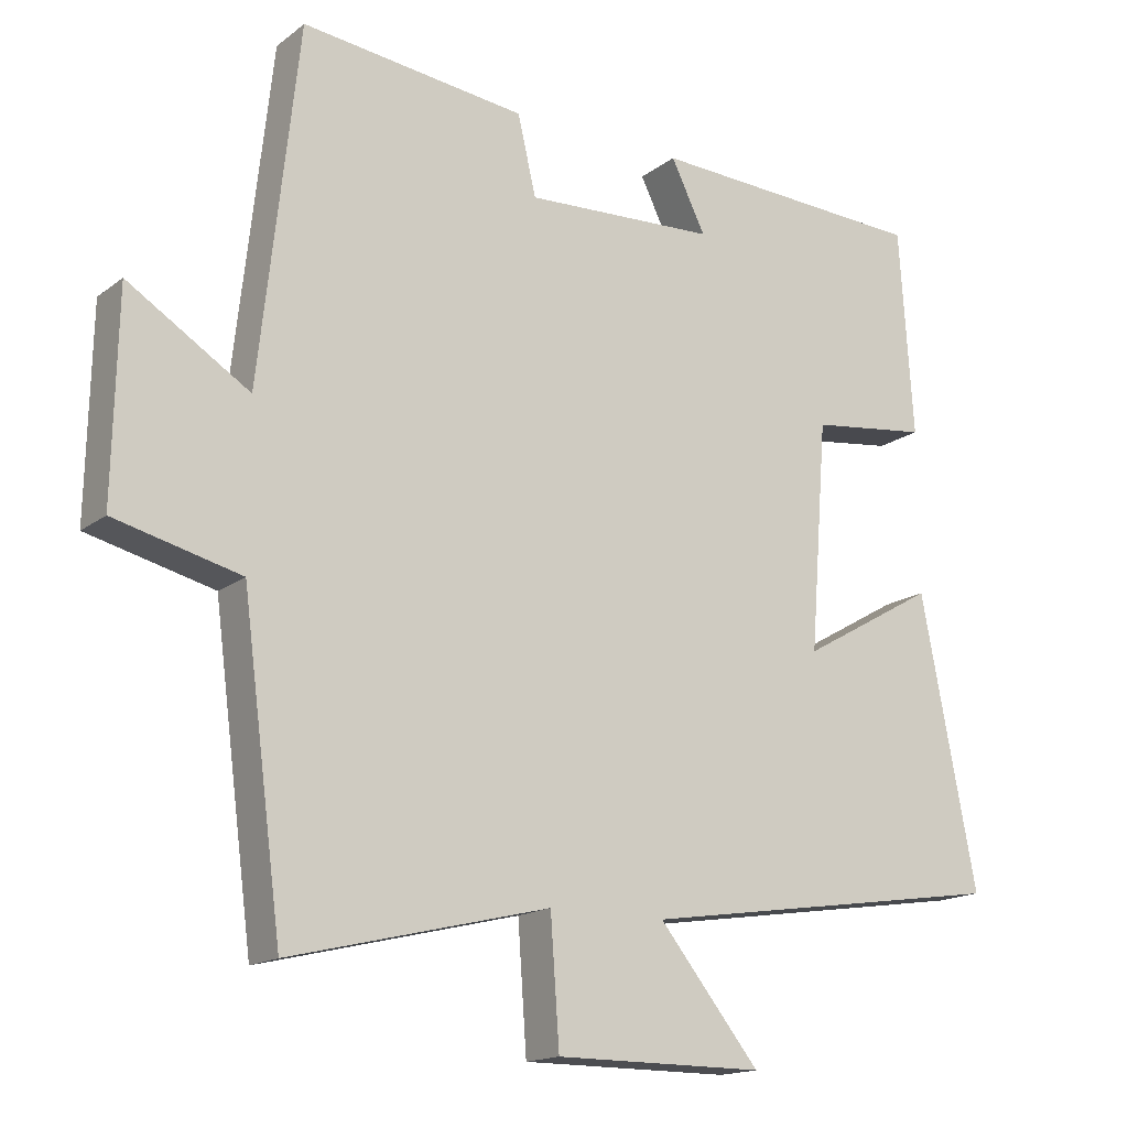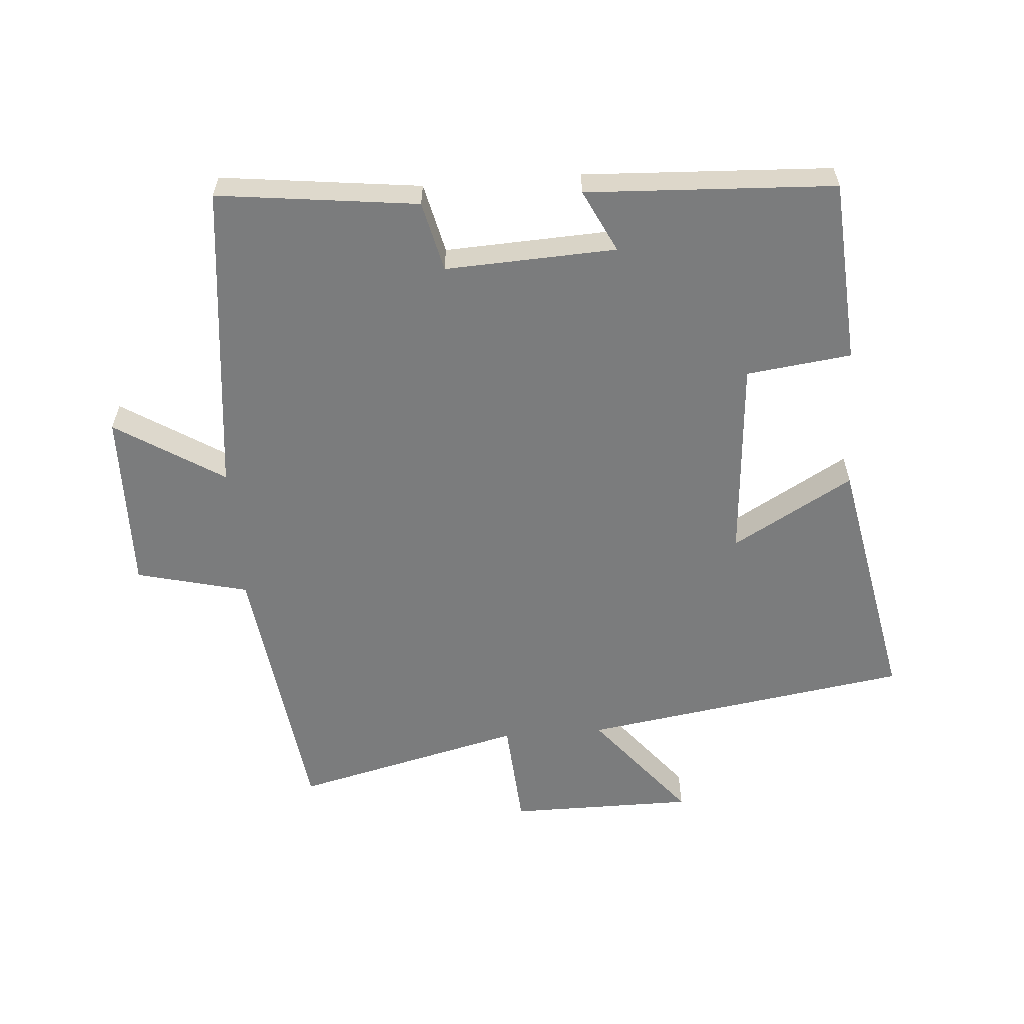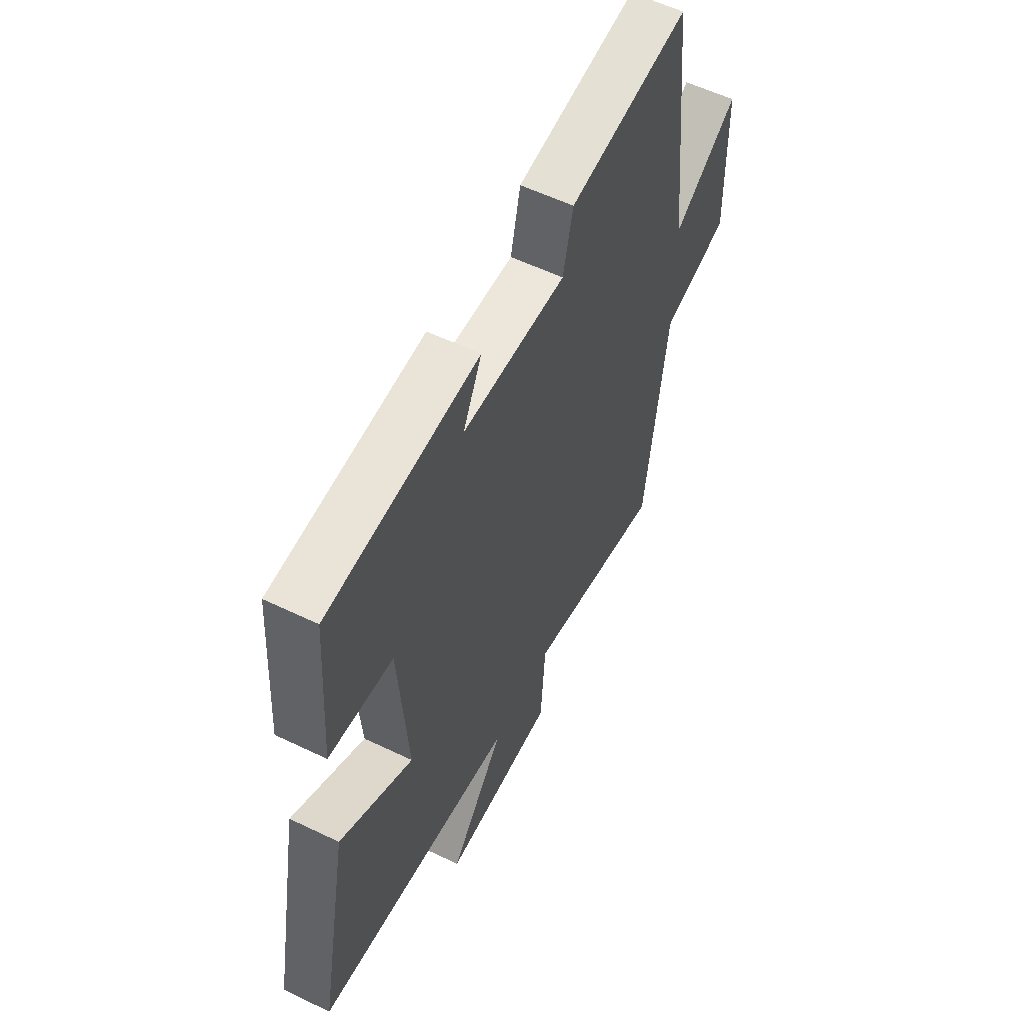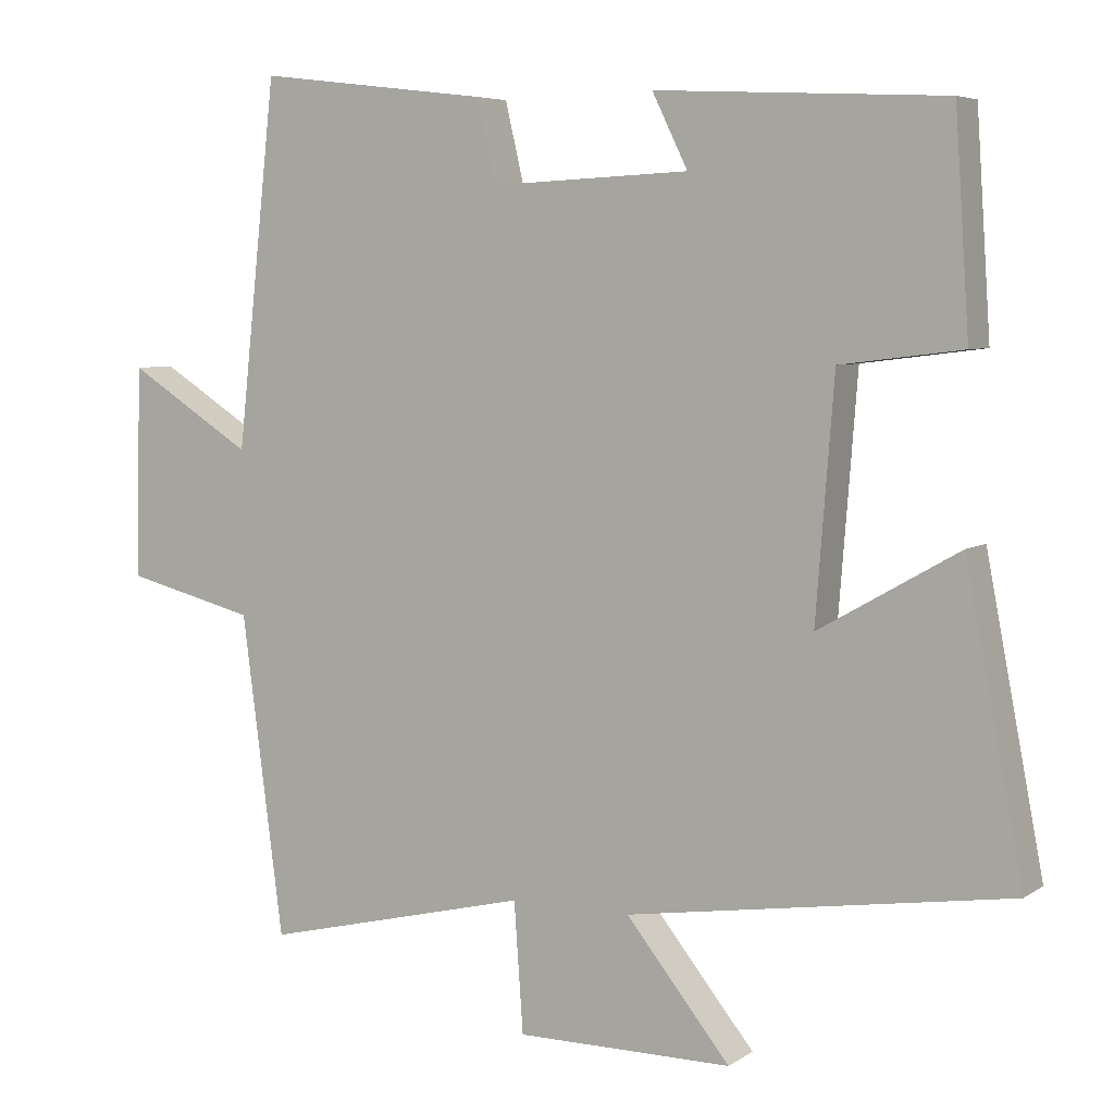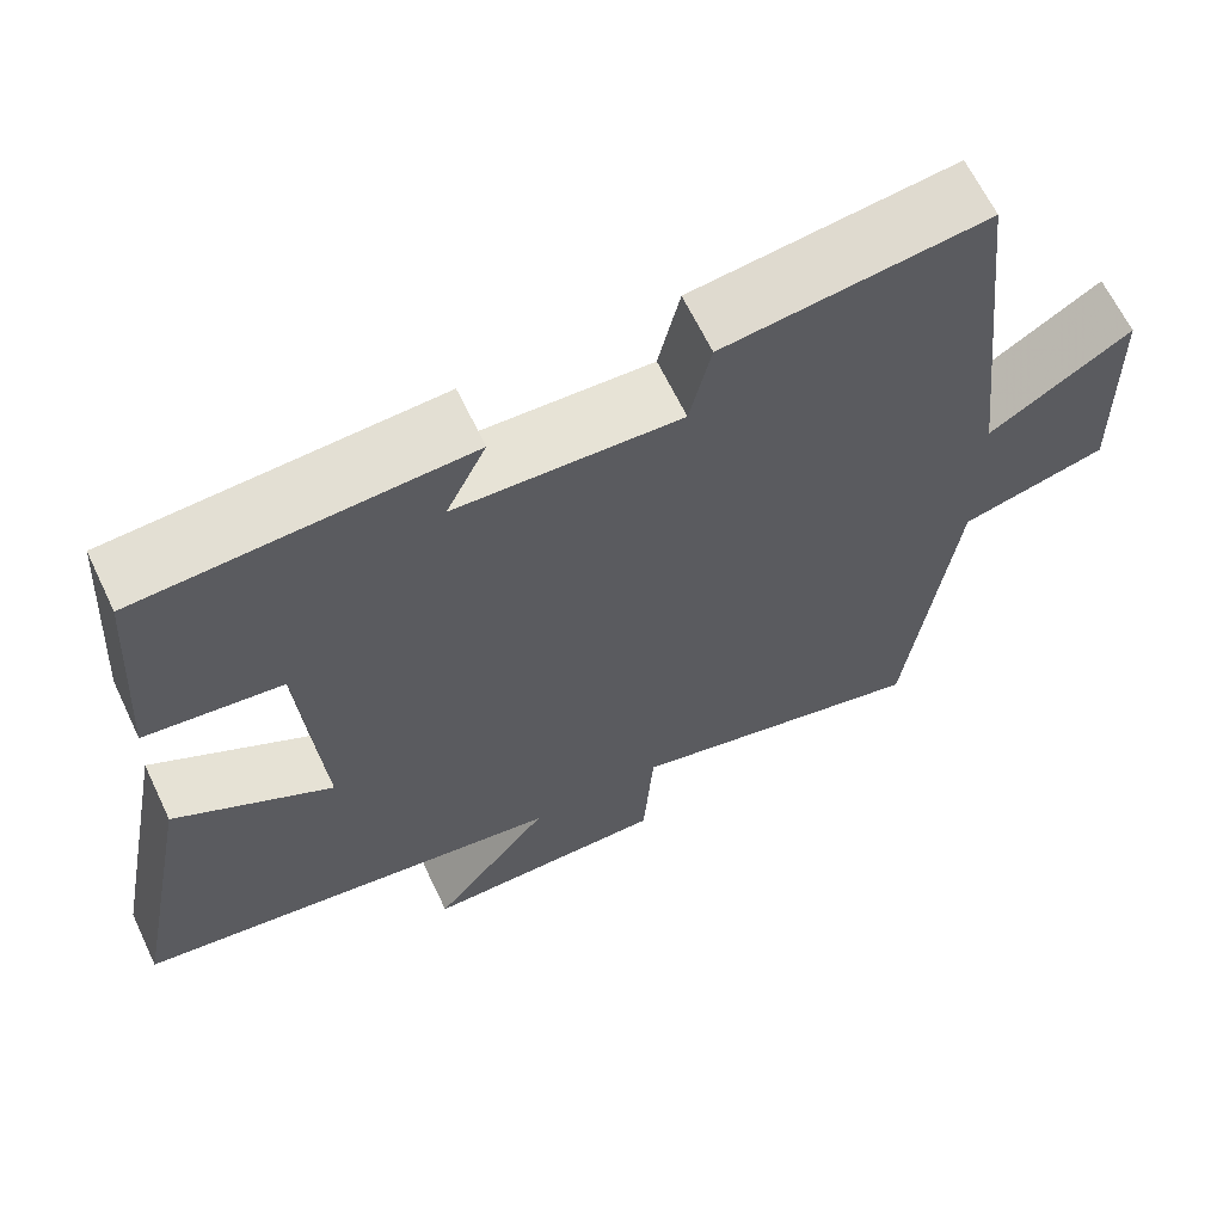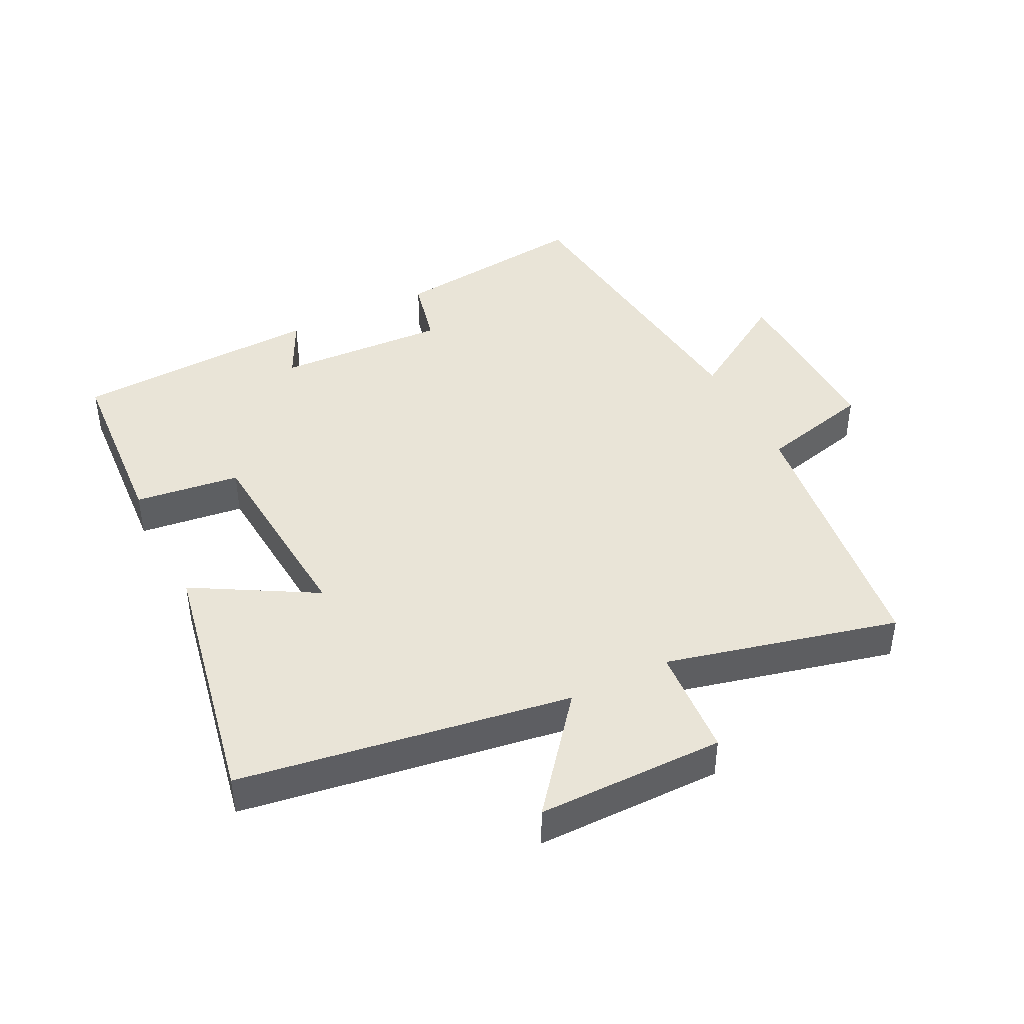
<metadata>
{"format":"obj","ext":"obj","renderer":"f3d","projection":"perspective","resolution":1024,"background":"white","views":[{"elev":-16.1,"azim":-33.7,"up":"+Z"},{"elev":-58.6,"azim":4.4,"up":"+Y"},{"elev":57.6,"azim":116.5,"up":"+Z"},{"elev":5.8,"azim":28.8,"up":"+Z"},{"elev":64.7,"azim":154.5,"up":"+Z"},{"elev":42.9,"azim":153.4,"up":"+Y"}]}
</metadata>
<code>
v -0.445 0.07 -0.586
v -0.5 0.07 -0.163
v -0.672 0.07 -0.12
v -0.666 0.07 0.16
v -0.5 0.07 0.055
v -0.447 0.07 0.537
v -0.14 0.07 0.5
v -0.115 0.07 0.392
v 0.147 0.07 0.404
v 0.1 0.07 0.5
v 0.481 0.07 0.481
v 0.5 0.07 0.198
v 0.339 0.07 0.178
v 0.315 0.07 -0.134
v 0.5 0.07 -0.028
v 0.576 0.07 -0.423
v 0.07 0.07 -0.5
v 0.208 0.07 -0.671
v -0.078 0.07 -0.671
v -0.09 0.07 -0.5
v -0.445 0 -0.586
v -0.5 0 -0.163
v -0.672 0 -0.12
v -0.666 0 0.16
v -0.5 0 0.055
v -0.447 0 0.537
v -0.14 0 0.5
v -0.115 0 0.392
v 0.147 0 0.404
v 0.1 0 0.5
v 0.481 0 0.481
v 0.5 0 0.198
v 0.339 0 0.178
v 0.315 0 -0.134
v 0.5 0 -0.028
v 0.576 0 -0.423
v 0.07 0 -0.5
v 0.208 0 -0.671
v -0.078 0 -0.671
v -0.09 0 -0.5
f 17 18 19 20
f 16 17 20
f 15 16 20
f 14 15 20
f 20 1 2
f 14 20 2
f 13 14 2
f 11 12 13
f 10 11 13
f 9 10 13
f 13 2 3
f 9 13 3
f 8 9 3
f 5 6 7 8
f 5 8 3
f 3 4 5
f 40 39 38 37
f 40 37 36
f 40 36 35
f 40 35 34
f 22 21 40
f 22 40 34
f 22 34 33
f 33 32 31
f 33 31 30
f 33 30 29
f 23 22 33
f 23 33 29
f 23 29 28
f 28 27 26 25
f 23 28 25
f 25 24 23
f 1 21 22 2
f 2 22 23 3
f 3 23 24 4
f 4 24 25 5
f 5 25 26 6
f 6 26 27 7
f 7 27 28 8
f 8 28 29 9
f 9 29 30 10
f 10 30 31 11
f 11 31 32 12
f 12 32 33 13
f 13 33 34 14
f 14 34 35 15
f 15 35 36 16
f 16 36 37 17
f 17 37 38 18
f 18 38 39 19
f 19 39 40 20
f 20 40 21 1

</code>
